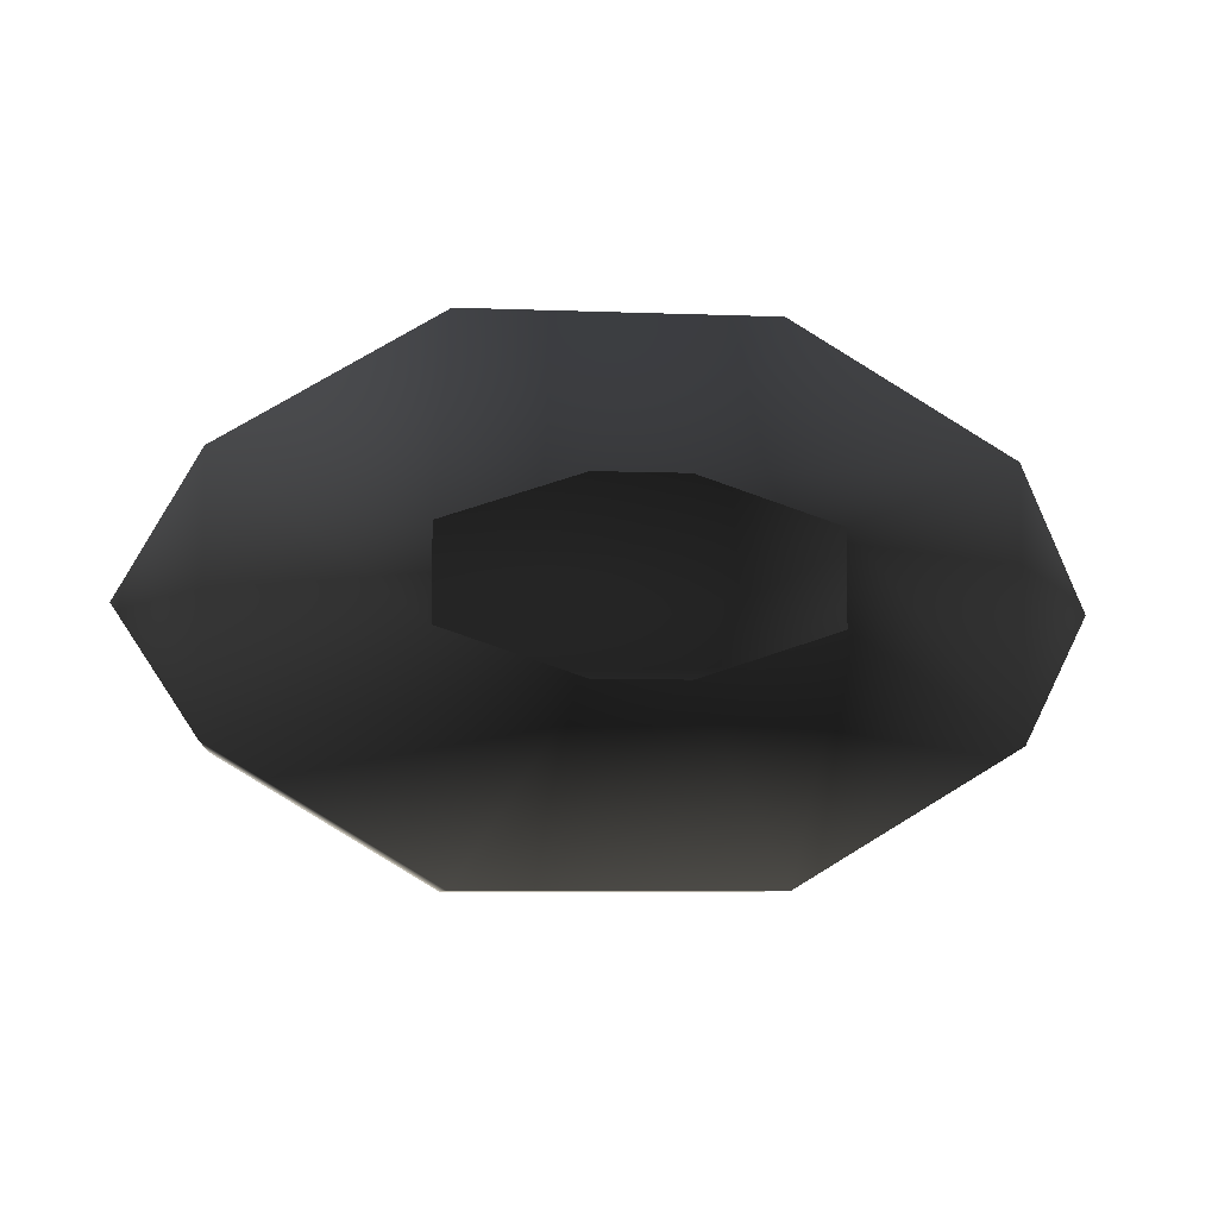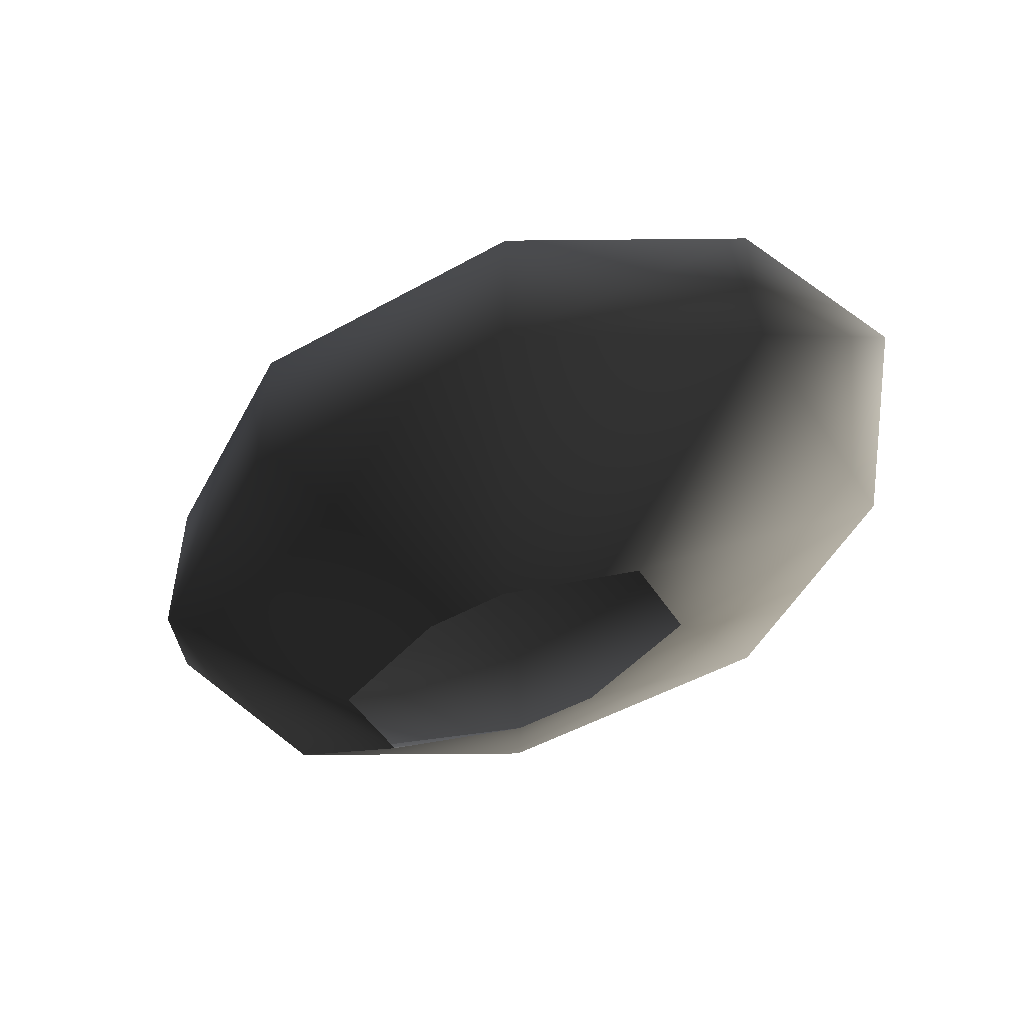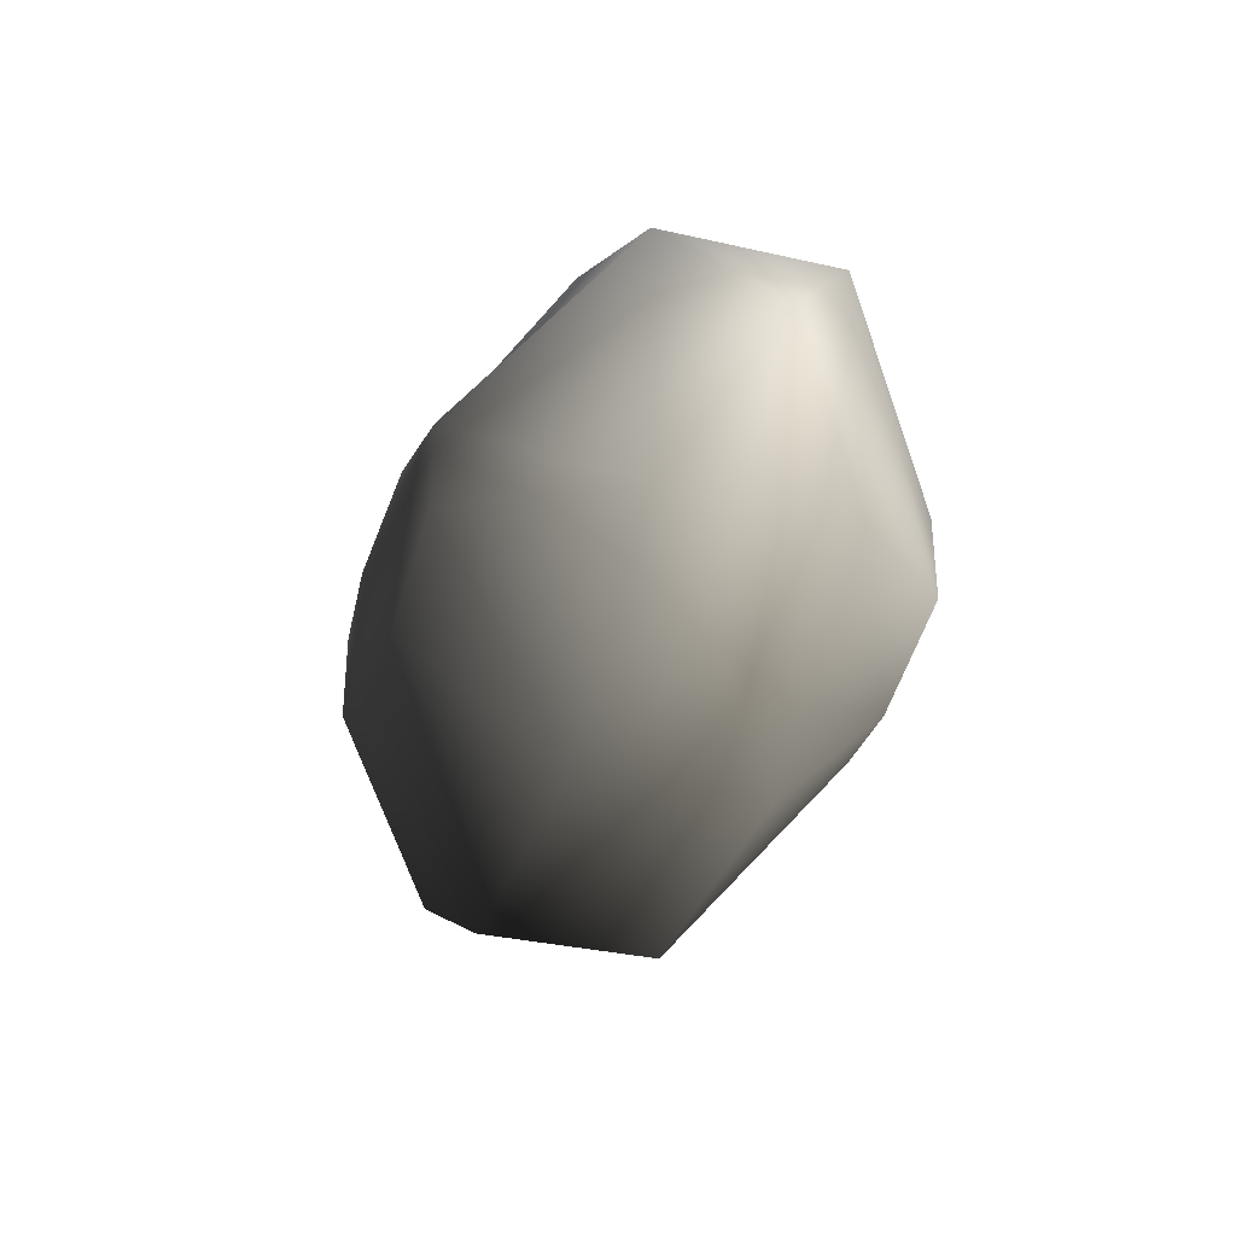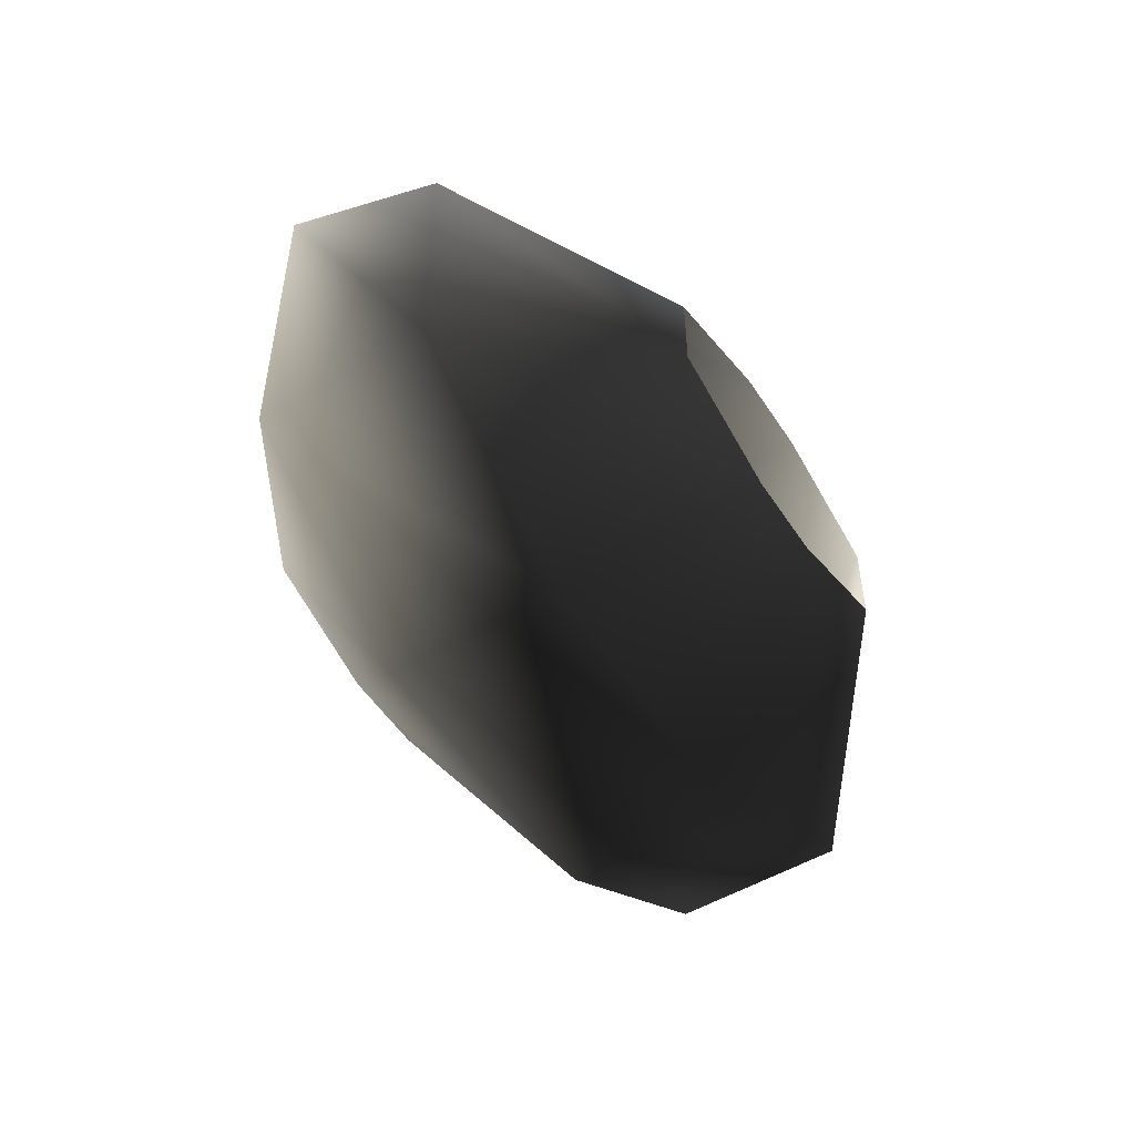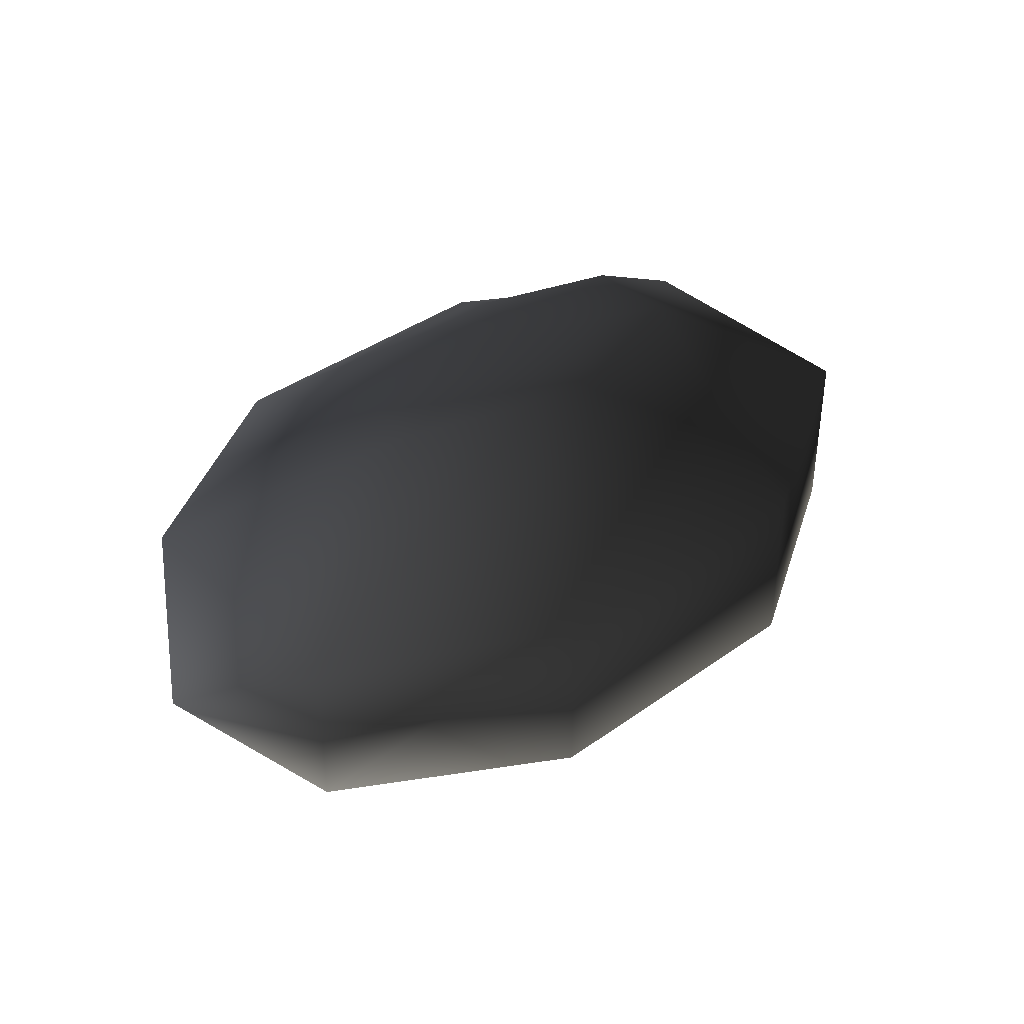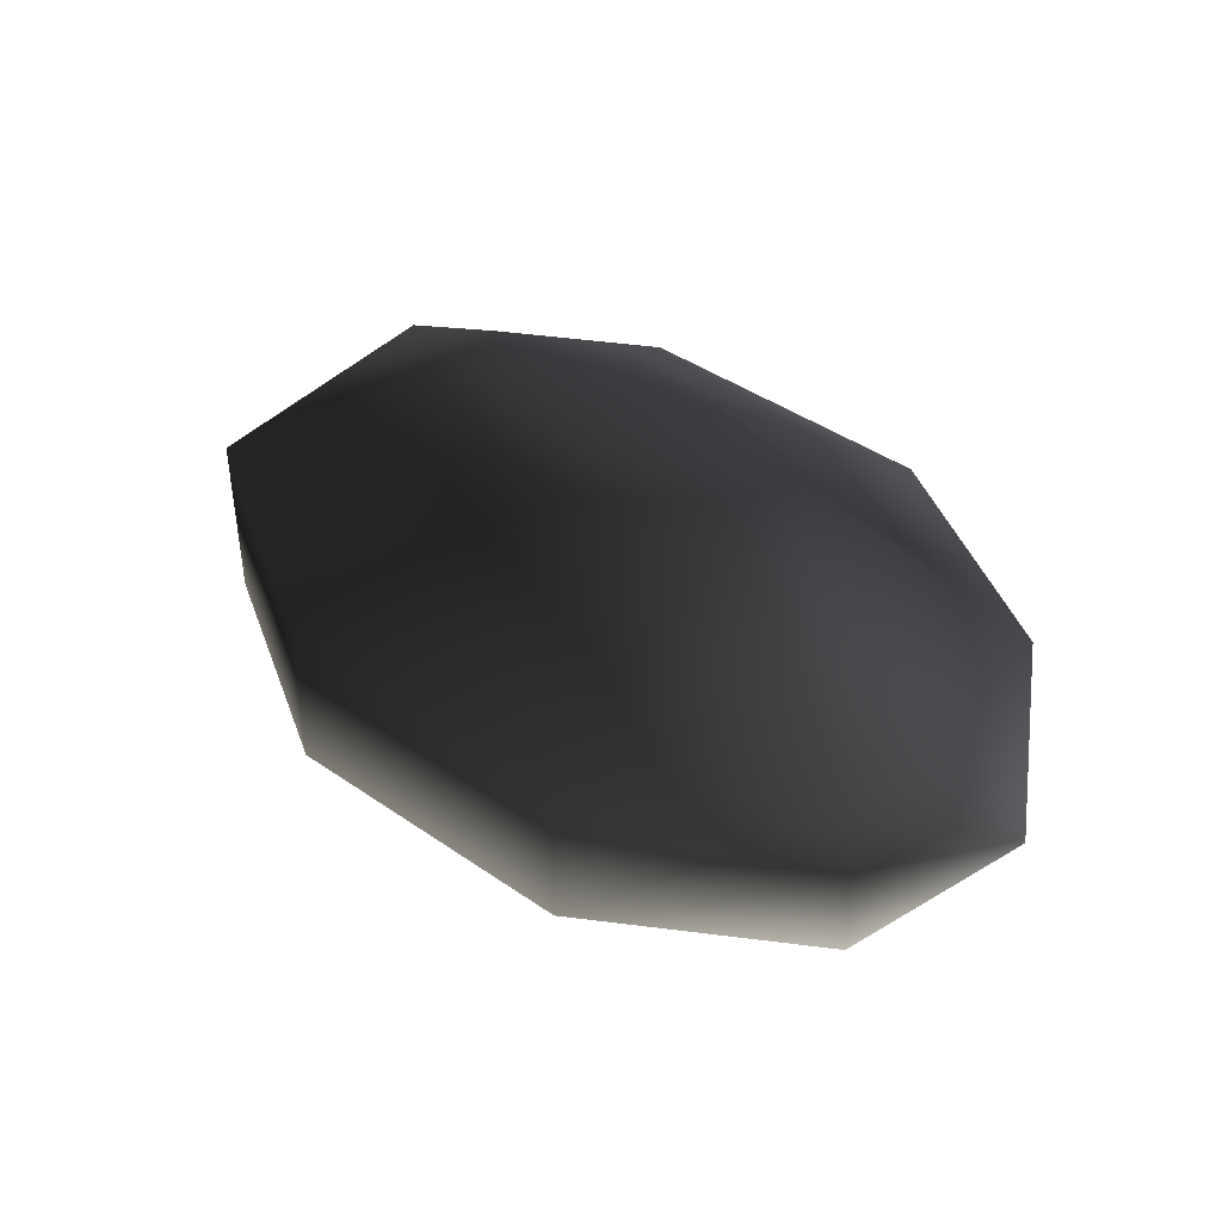
<metadata>
{"format":"obj","ext":"obj","renderer":"f3d","projection":"perspective","resolution":1024,"background":"white","views":[{"elev":-6.8,"azim":-6.5,"up":"+Z"},{"elev":-49.5,"azim":-148.4,"up":"+Y"},{"elev":-33.8,"azim":-107.3,"up":"+Z"},{"elev":-52.4,"azim":-57.7,"up":"+Z"},{"elev":38.8,"azim":-42.0,"up":"+Y"},{"elev":42.4,"azim":39.7,"up":"+Y"}]}
</metadata>
<code>
o 2501
v -7 15 -12
v 7 15 -12
v 7 7 -12
v -7 7 -12
v -17 15 -6
v -8 21 -2
v -2 21 -4
v 2 21 -4
v 17 15 -6
v 17 7 -6
v 8 0 -2
v 2 0 -4
v -2 0 -4
v -17 7 -6
v -21 11 0
v -17 15 6
v -8 21 2
v 0 22 0
v 8 21 -2
v 17 15 6
v 21 11 0
v 17 7 6
v 8 0 2
v 7 15 12
v 7 7 12
v -7 15 12
v -7 7 12
v -2 0 4
v 2 0 4
v -17 7 6
v -8 0 2
v 8 21 2
v 2 21 4
v -2 21 4
v -8 0 -2
f 1 2 3
f 1 3 4
f 1 4 5
f 1 5 6
f 1 6 7
f 1 7 2
f 2 7 8
f 2 8 9
f 2 9 10
f 2 10 3
f 3 10 11
f 3 11 12
f 3 12 4
f 4 12 13
f 4 13 14
f 4 14 5
f 5 14 15
f 5 15 16
f 5 16 17
f 5 17 6
f 6 17 18
f 6 18 7
f 7 18 8
f 8 18 19
f 8 19 9
f 9 19 20
f 9 20 21
f 9 21 10
f 10 21 22
f 10 22 23
f 10 23 11
f 20 24 25
f 20 25 22
f 20 22 21
f 24 26 27
f 24 27 25
f 25 27 28
f 25 28 29
f 25 29 22
f 22 29 23
f 26 16 30
f 26 30 27
f 27 30 31
f 27 31 28
f 19 32 20
f 20 32 24
f 24 32 33
f 24 33 26
f 26 33 34
f 26 34 16
f 16 34 17
f 17 34 18
f 18 34 33
f 18 33 32
f 18 32 19
f 30 14 35
f 30 35 31
f 14 13 35
f 14 30 15
f 15 30 16

</code>
